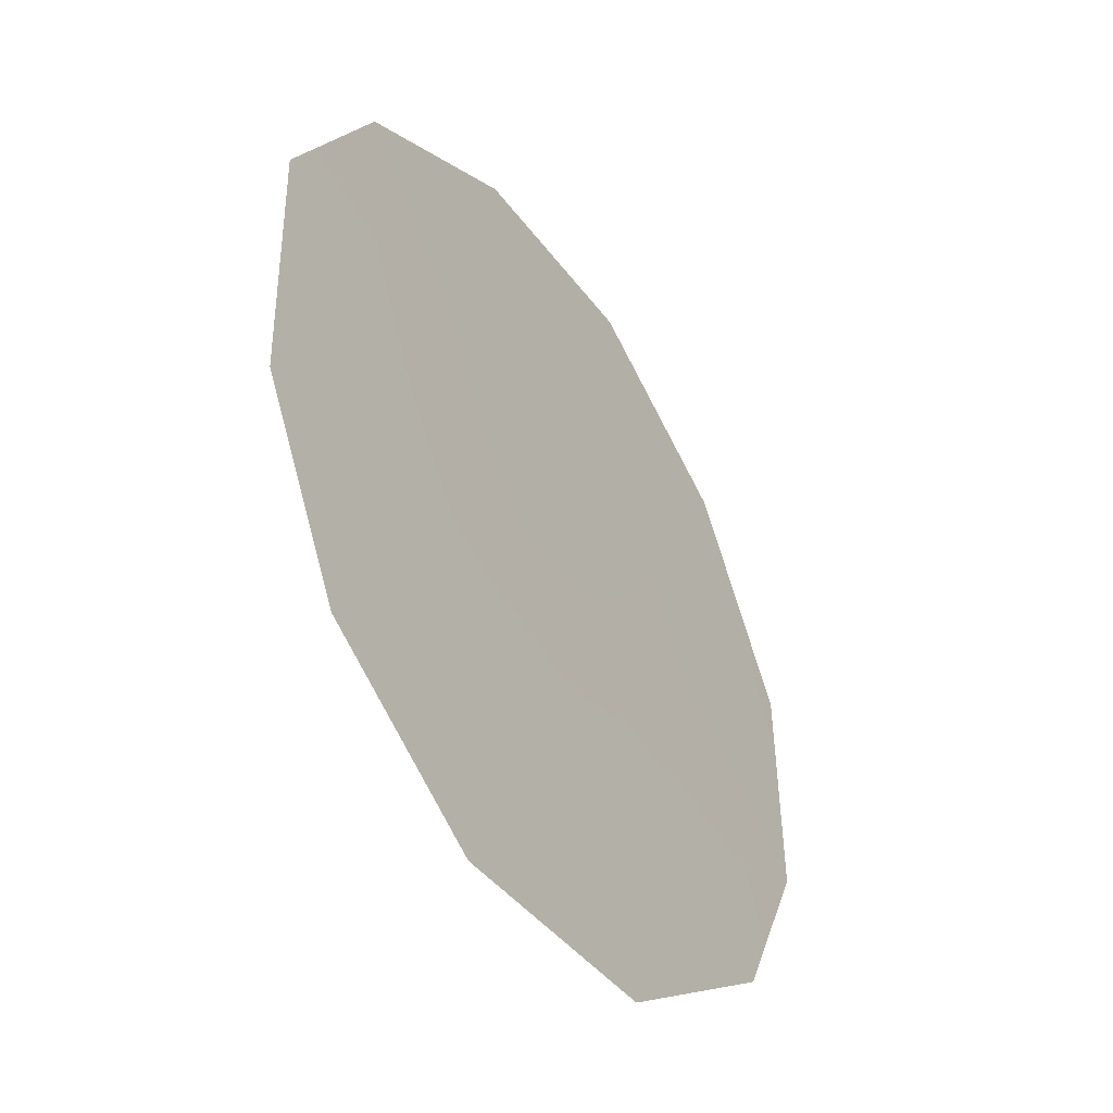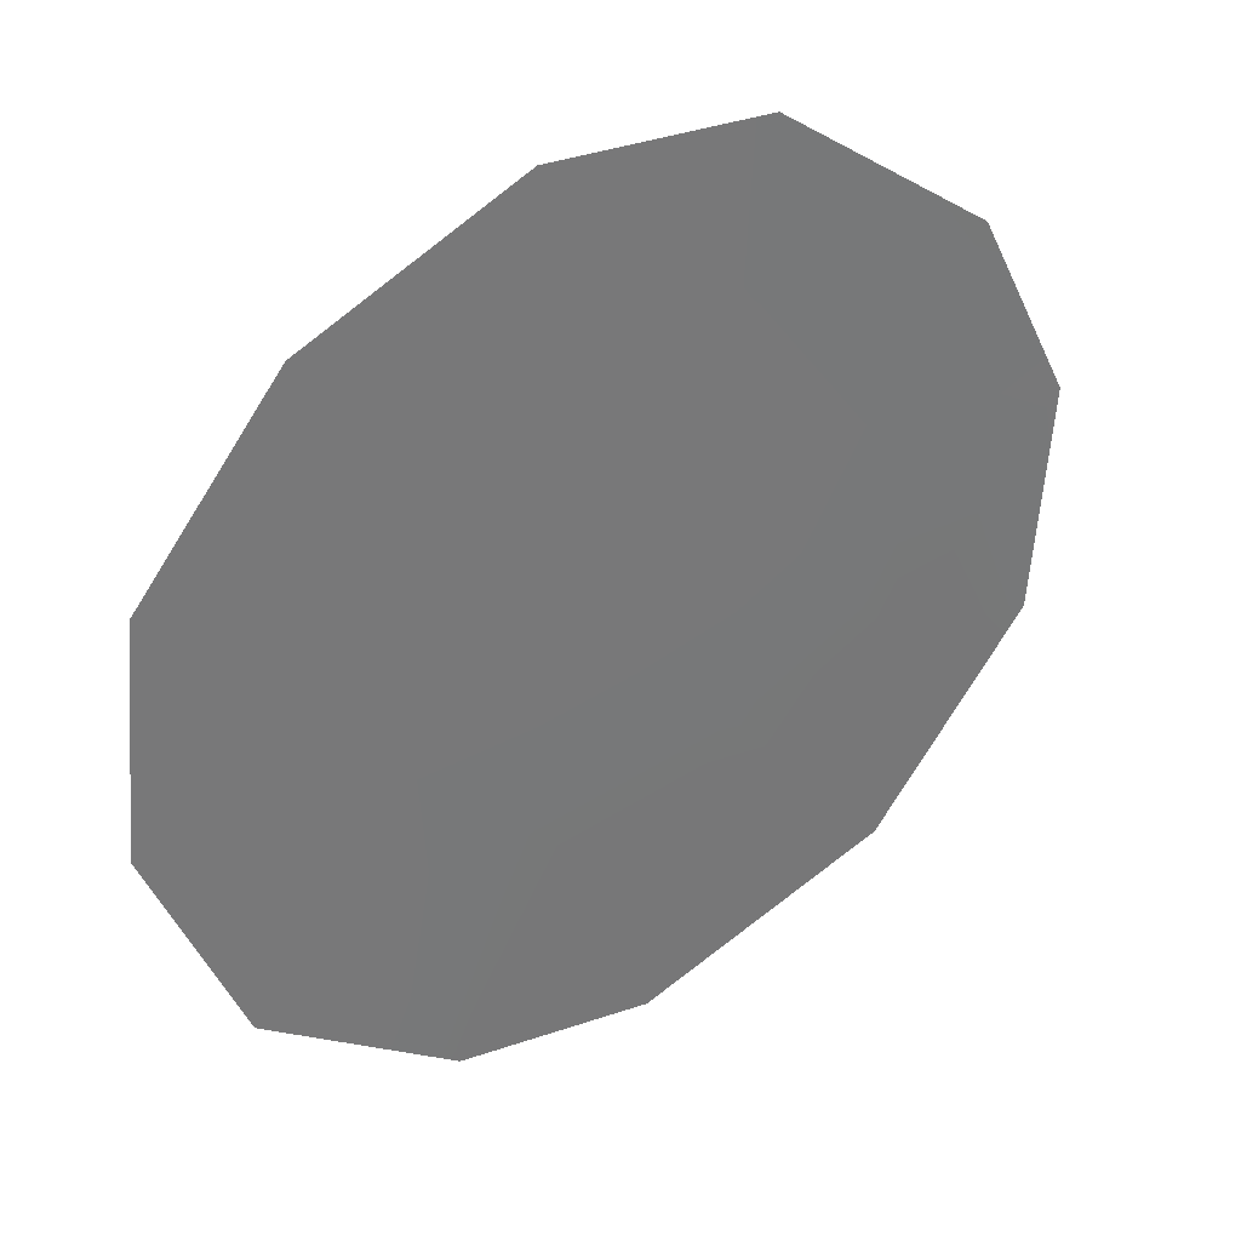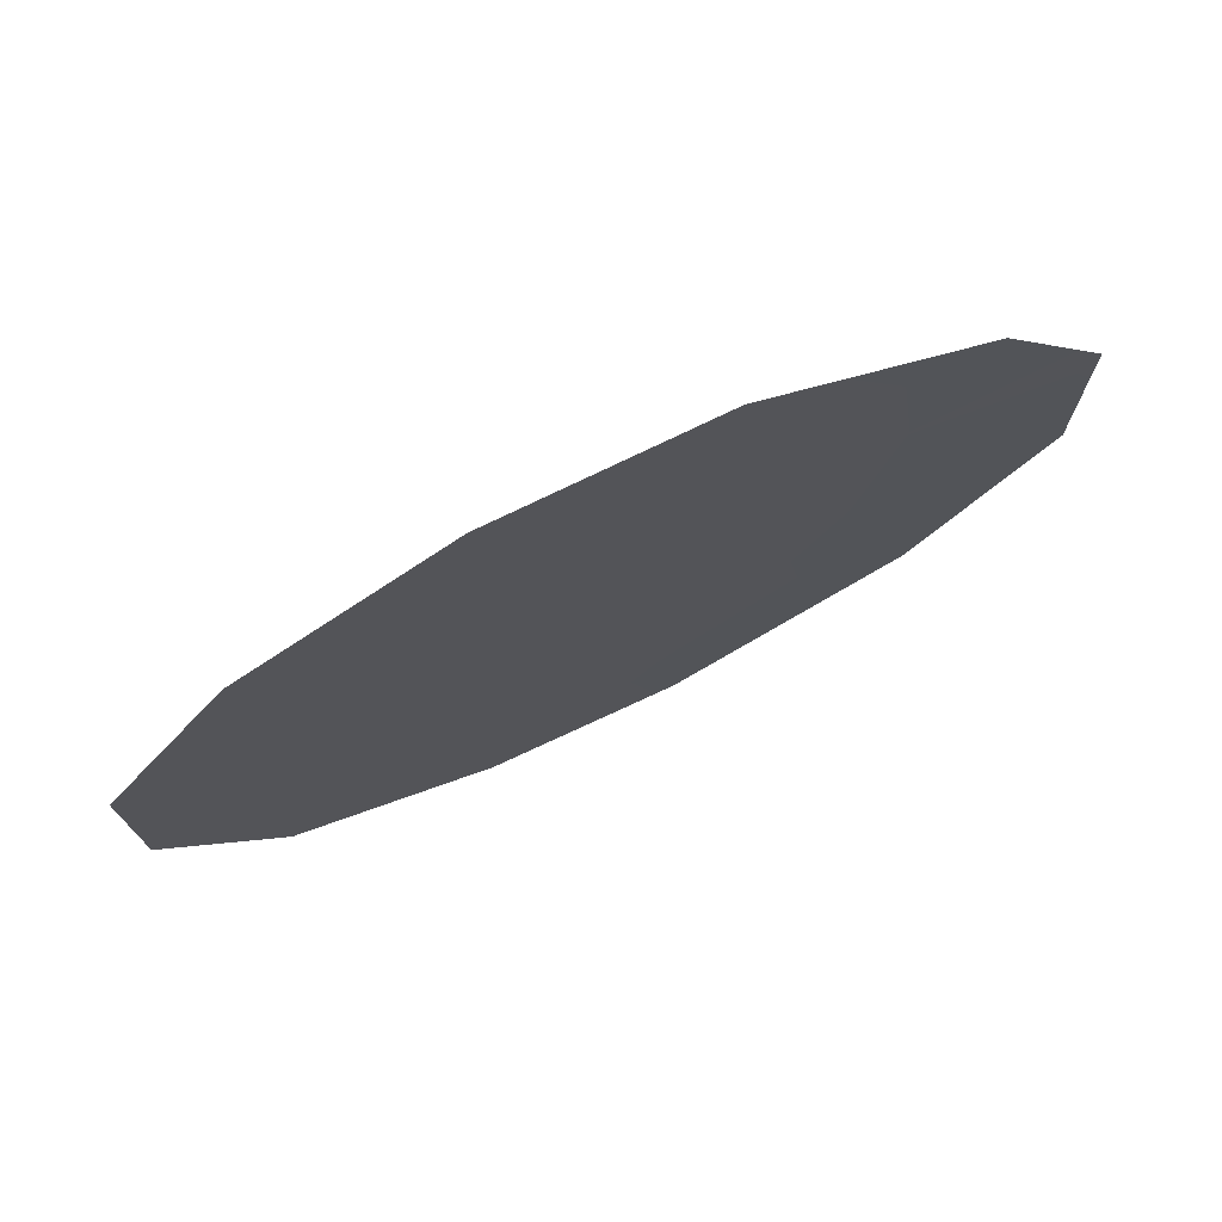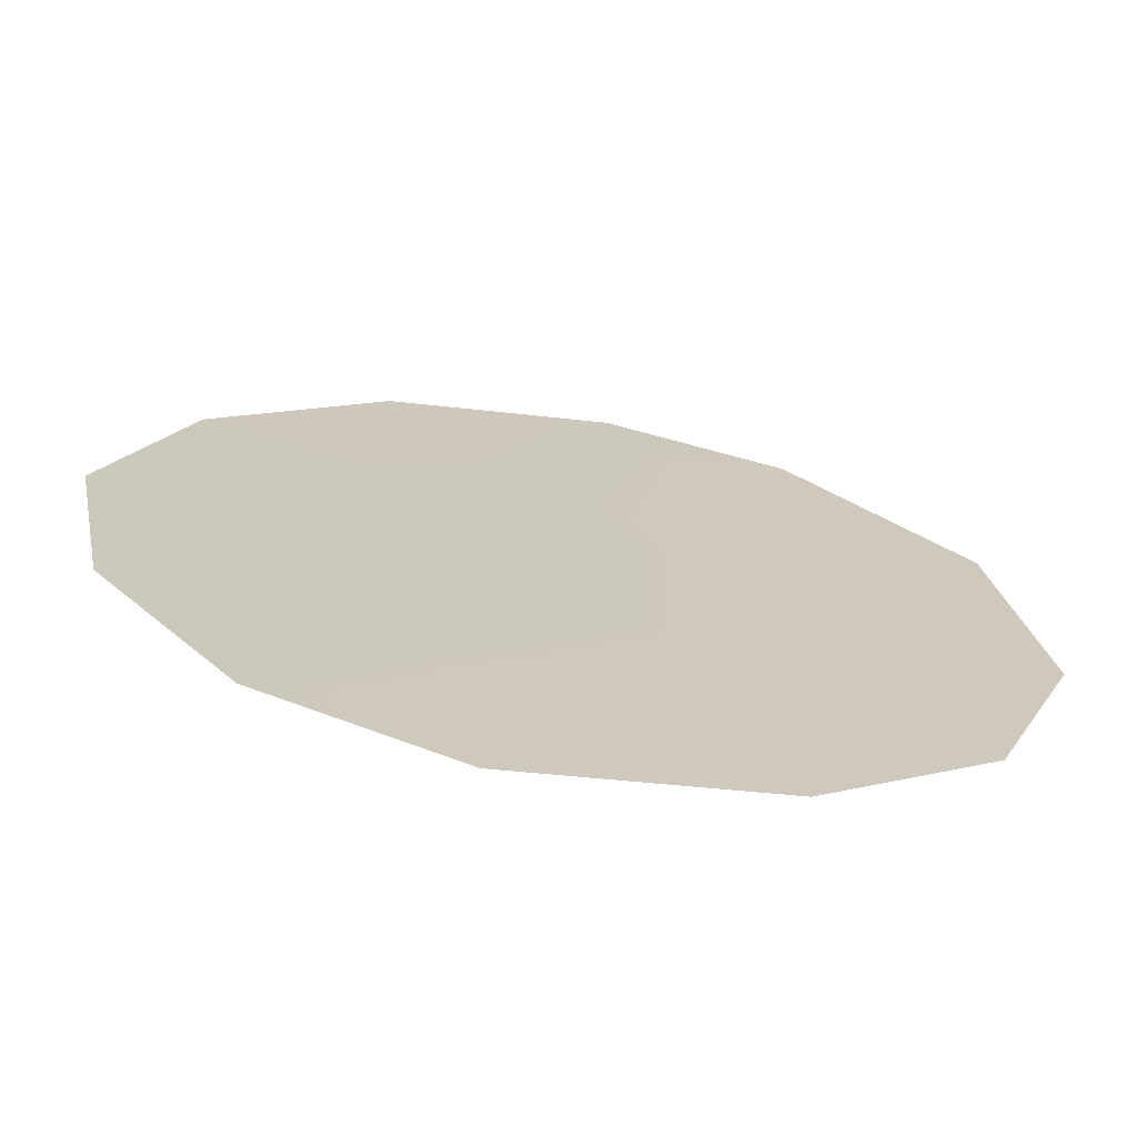
<metadata>
{"format":"obj","ext":"obj","renderer":"f3d","projection":"perspective","resolution":1024,"background":"white","views":[{"elev":35.5,"azim":5.3,"up":"+Z"},{"elev":-2.8,"azim":-128.5,"up":"+Z"},{"elev":41.4,"azim":-120.7,"up":"+Z"},{"elev":79.4,"azim":-80.6,"up":"+Z"}]}
</metadata>
<code>
v 81.19 -19.11 75.58
v 79.78 -20.15 77.87
v 78.57 -22.8 79.76
v 79.45 -25.19 78.21
v 78.38 -24.53 80.01
v 78.76 -17.01 79.63
v 81.98 -20.82 74.24
v 80.94 -17.02 76.05
v 79.87 -16.4 77.83
v 77.86 -18.55 81.08
v 80.73 -24.55 76.18
v 81.69 -22.66 74.66
v 81.74 -18.61 74.66
v 78.86 -19.44 79.41
v 80.14 -22.27 77.21
v 80.36 -18.56 76.94
v 81.06 -22.19 75.71
v 79.14 -21.64 78.88
v 79.54 -18.24 78.31
v 78.21 -20.97 80.42
v 77.46 -20.51 81.67
v 80.75 -20.55 76.26
v 77.71 -22.97 81.16
v 79.67 -23.83 77.91
f 15 22 17
f 4 5 24
f 17 7 12
f 19 6 9
f 11 17 12
f 2 18 14
f 14 18 20
f 3 20 18
f 16 19 9
f 9 8 16
f 24 18 15
f 18 2 15
f 16 22 2
f 14 20 10
f 21 10 20
f 6 14 10
f 17 22 7
f 22 16 1
f 13 7 1
f 7 22 1
f 23 3 5
f 15 2 22
f 20 3 23
f 23 21 20
f 13 1 8
f 14 19 2
f 18 24 3
f 1 16 8
f 6 19 14
f 19 16 2
f 24 5 3
f 15 17 11
f 24 11 4
f 24 15 11

</code>
